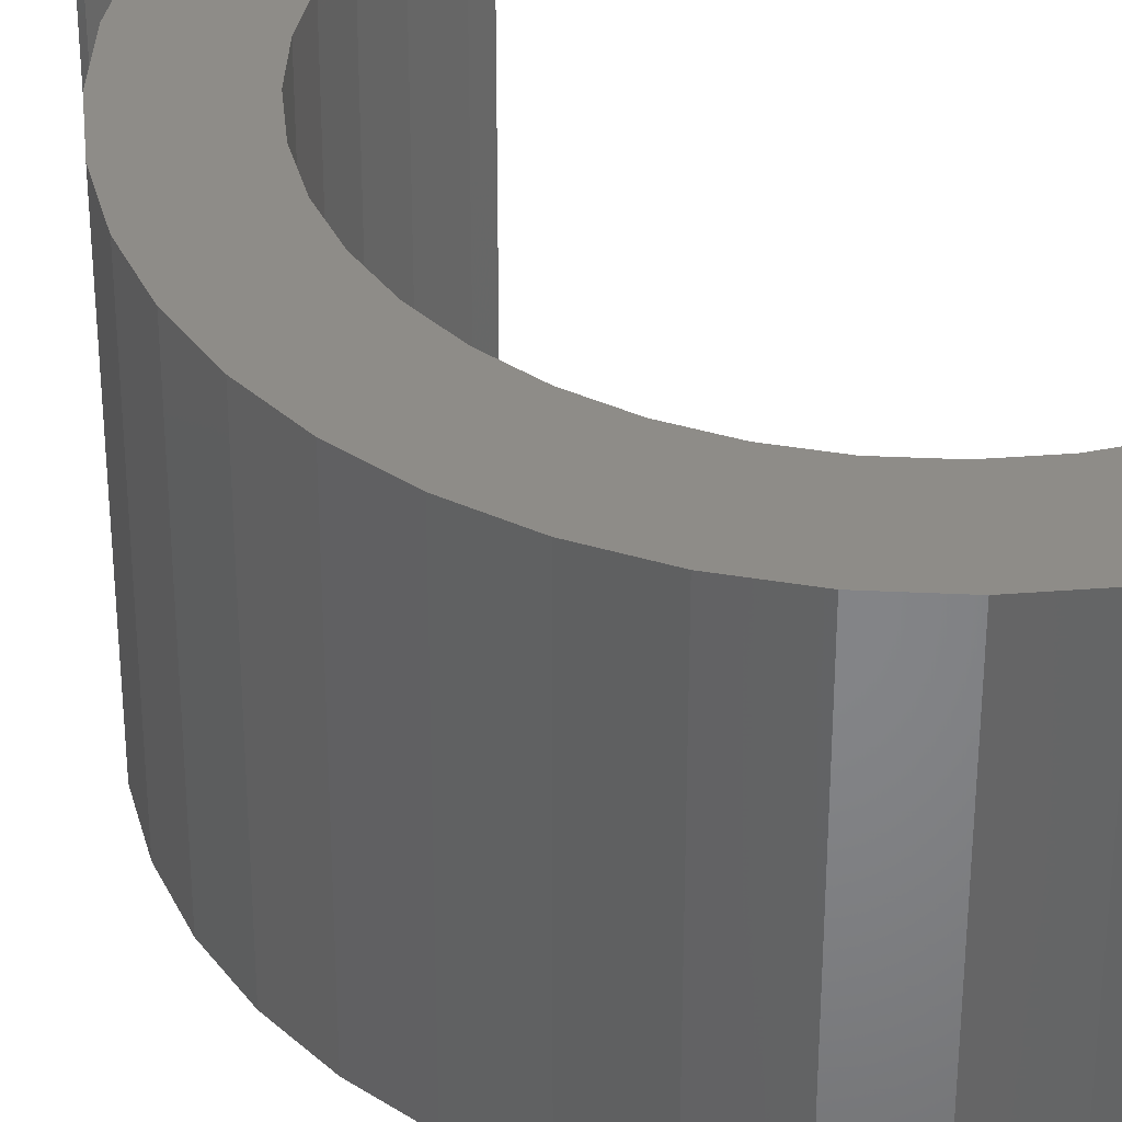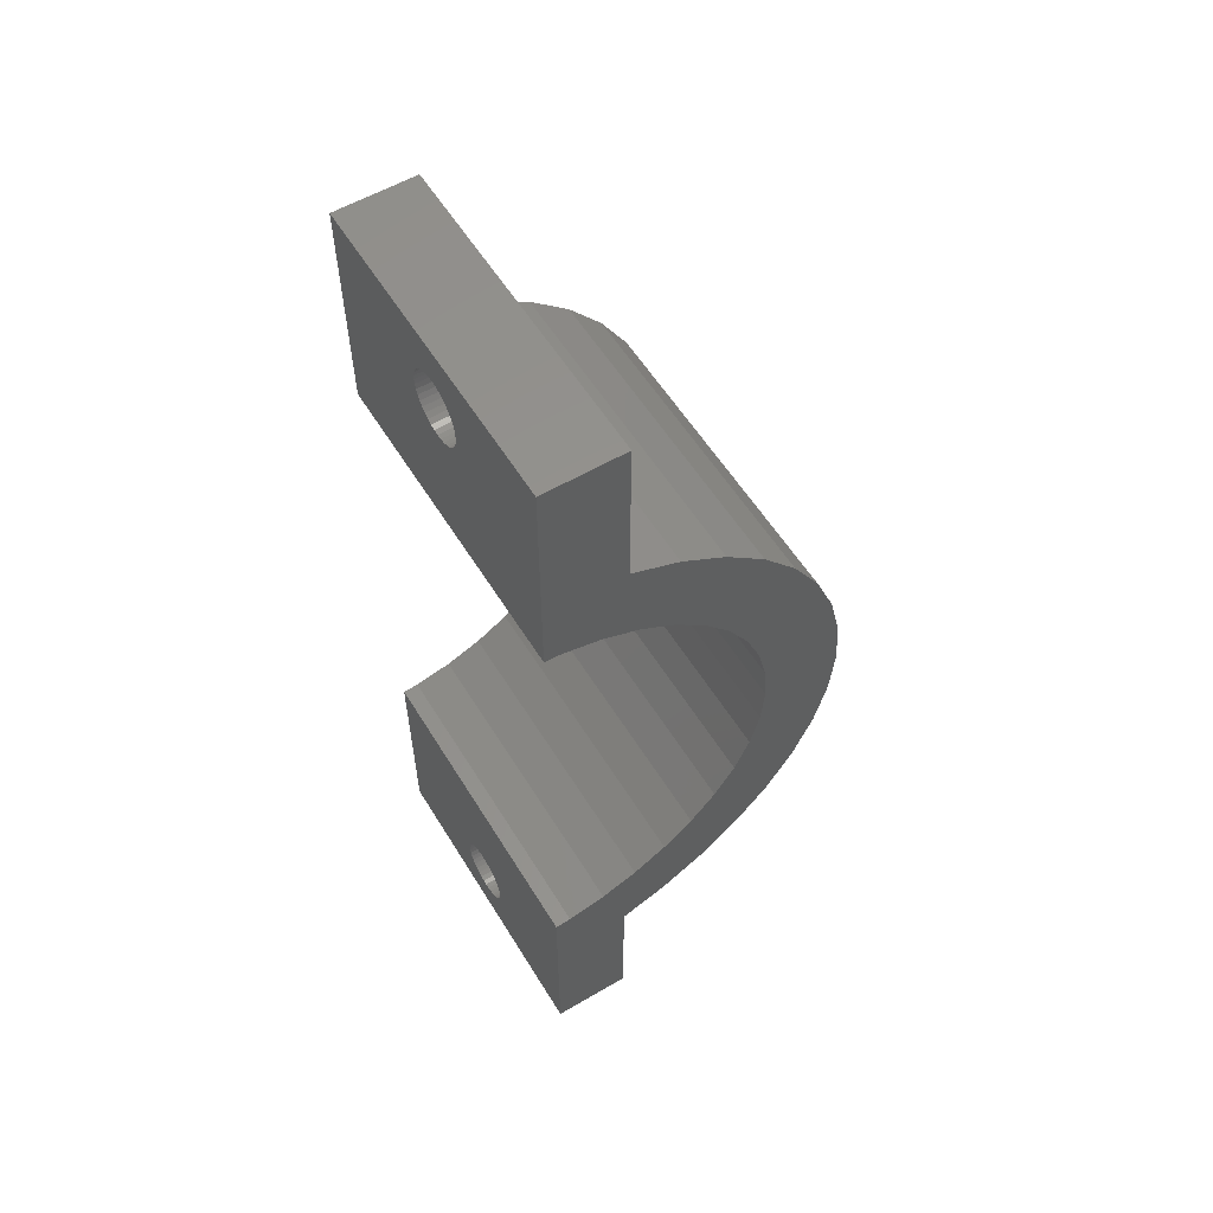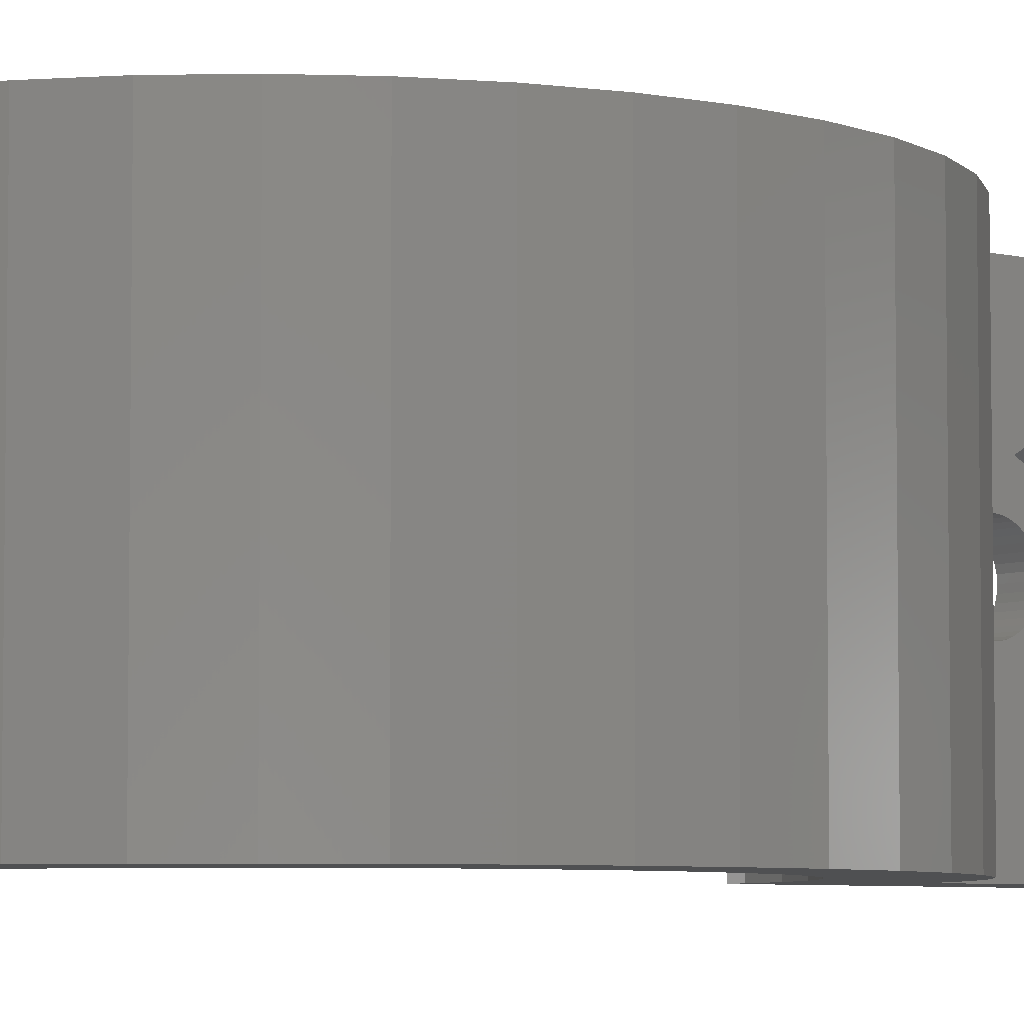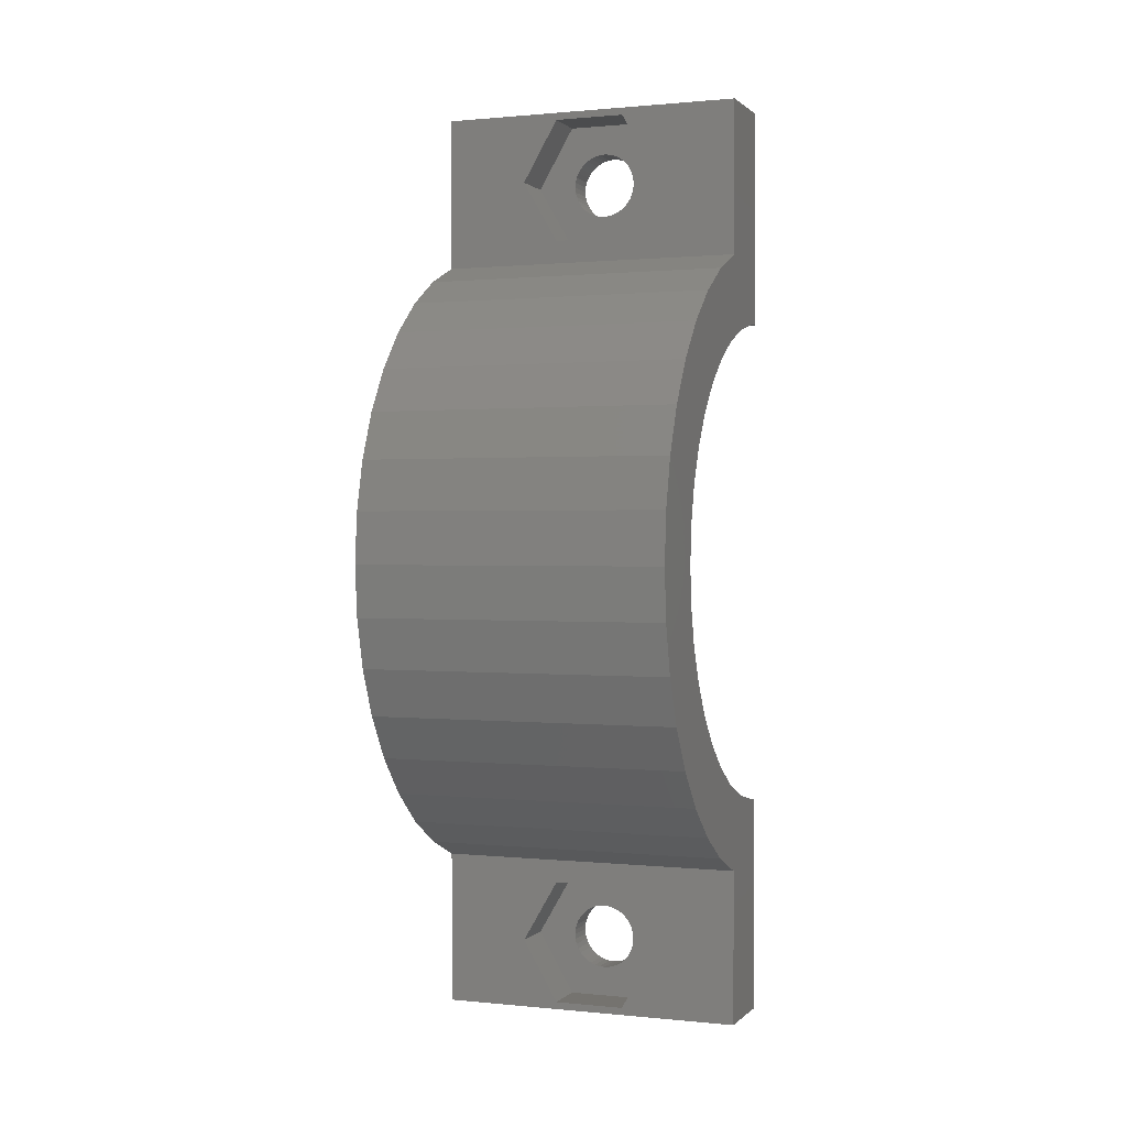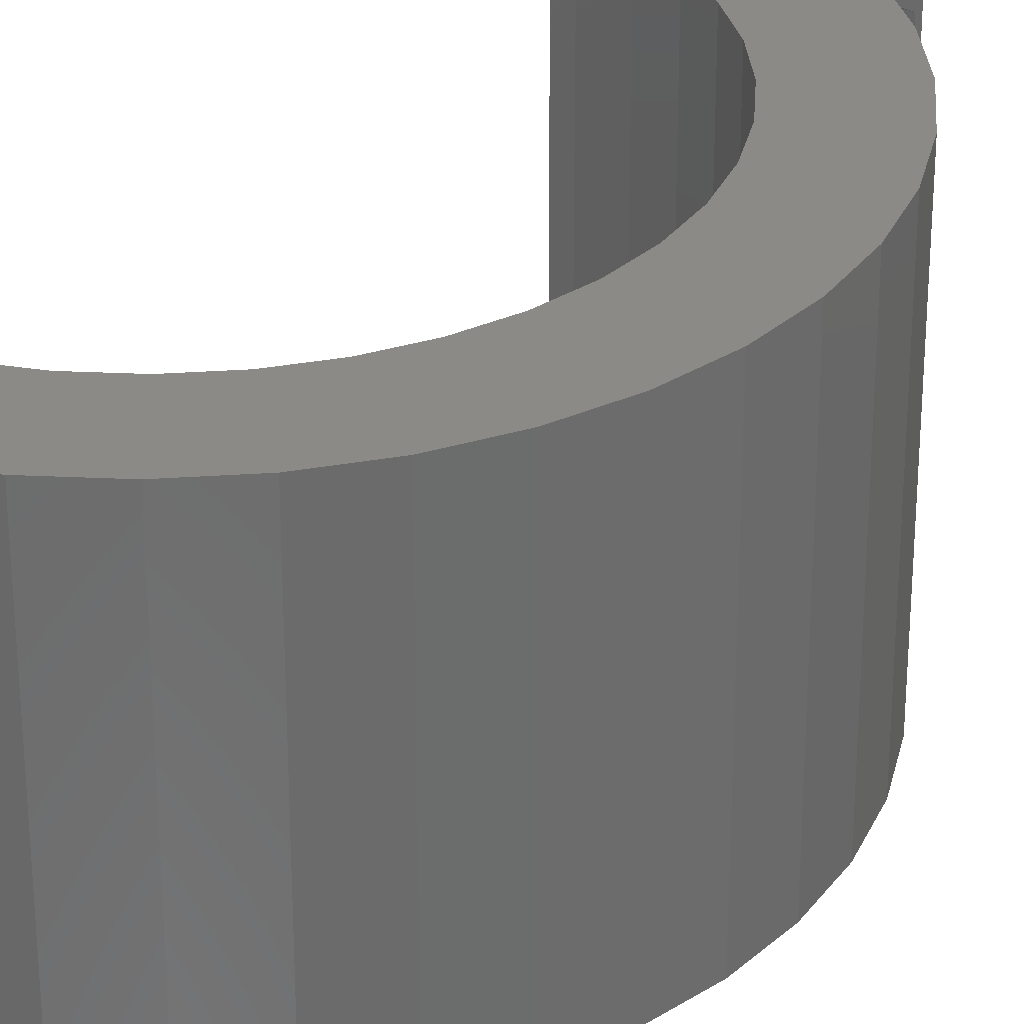
<metadata>
{"format":"stl","ext":"stl","renderer":"f3d","projection":"perspective","resolution":1024,"background":"white","views":[{"elev":37.6,"azim":142.9,"up":"+Z"},{"elev":57.1,"azim":-31.3,"up":"+Y"},{"elev":-5.6,"azim":52.7,"up":"+Z"},{"elev":0.8,"azim":110.9,"up":"+Y"},{"elev":32.0,"azim":35.1,"up":"+Z"}]}
</metadata>
<code>
# stl→obj: 272 verts, 548 faces
v 21 0 20
v 20.74 3.285 0
v 20.74 3.285 20
v 21 0 0
v 16.99 12.34 20
v 14.85 14.85 0
v 14.85 14.85 20
v 16.99 12.34 0
v 1.5 -21 0
v 6.5 -19.97 0
v 6.5 -30 0
v 2.503 -15.8 0
v 1.5 -30 0
v 4.944 -15.22 0
v 1.5 -15.88 0
v 16 0 0
v 20.74 -3.285 0
v 15.8 -2.503 0
v 19.97 -6.489 0
v 15.22 -4.944 0
v 18.71 -9.534 0
v 15.8 2.503 0
v 14.26 -7.264 0
v 16.99 -12.34 0
v 19.97 6.489 0
v 15.22 4.944 0
v 12.94 -9.405 0
v 14.85 -14.85 0
v 11.31 -11.31 0
v 12.34 -16.99 0
v 9.405 -12.94 0
v 9.534 -18.71 0
v 7.264 -14.26 0
v 18.71 9.534 0
v 14.26 7.264 0
v 12.94 9.405 0
v 11.31 11.31 0
v 12.34 16.99 0
v 9.405 12.94 0
v 9.534 18.71 0
v 7.264 14.26 0
v 6.5 19.97 0
v 4.944 15.22 0
v 2.503 15.8 0
v 1.5 21 0
v 1.5 15.88 0
v 6.5 30 0
v 1.5 30 0
v 19.97 6.489 20
v 18.71 9.534 20
v 9.534 18.71 20
v 12.34 16.99 20
v 1.5 21 20
v 6.5 19.97 20
v 6.5 30 20
v 2.503 15.8 20
v 1.5 30 20
v 4.944 15.22 20
v 1.5 15.88 20
v 16 0 20
v 15.8 2.503 20
v 20.74 -3.285 20
v 15.22 4.944 20
v 15.8 -2.503 20
v 14.26 7.264 20
v 19.97 -6.489 20
v 15.22 -4.944 20
v 12.94 9.405 20
v 11.31 11.31 20
v 9.405 12.94 20
v 7.264 14.26 20
v 18.71 -9.534 20
v 14.26 -7.264 20
v 16.99 -12.34 20
v 12.94 -9.405 20
v 14.85 -14.85 20
v 11.31 -11.31 20
v 12.34 -16.99 20
v 9.405 -12.94 20
v 9.534 -18.71 20
v 7.264 -14.26 20
v 6.5 -19.97 20
v 4.944 -15.22 20
v 2.503 -15.8 20
v 1.5 -21 20
v 1.5 -15.88 20
v 6.5 -30 20
v 1.5 -30 20
v 1.5 -23.4 10
v 1.5 -23.43 9.671
v 1.5 -23.5 9.351
v 1.5 -23.63 9.047
v 1.5 -23.8 8.766
v 1.5 -24.02 8.515
v 1.5 -24.27 8.301
v 1.5 -24.55 8.129
v 1.5 -24.85 8.003
v 1.5 -25.17 7.926
v 1.5 -25.5 7.9
v 1.5 -25.83 7.926
v 1.5 -26.15 8.003
v 1.5 -26.45 8.129
v 1.5 -26.73 8.301
v 1.5 -26.98 8.515
v 1.5 -27.57 9.671
v 1.5 -27.6 10
v 1.5 -27.5 9.351
v 1.5 -27.37 9.047
v 1.5 -27.2 8.766
v 1.5 -23.43 10.33
v 1.5 -23.5 10.65
v 1.5 -23.63 10.95
v 1.5 -23.8 11.23
v 1.5 -24.02 11.48
v 1.5 -24.27 11.7
v 1.5 -24.55 11.87
v 1.5 -24.85 12
v 1.5 -25.17 12.07
v 1.5 -25.5 12.1
v 1.5 -25.83 12.07
v 1.5 -26.15 12
v 1.5 -26.45 11.87
v 1.5 -26.73 11.7
v 1.5 -26.98 11.48
v 1.5 -27.2 11.23
v 1.5 -27.37 10.95
v 1.5 -27.5 10.65
v 1.5 -27.57 10.33
v 1.5 27.6 10
v 1.5 27.57 9.671
v 1.5 27.5 9.351
v 1.5 27.37 9.047
v 1.5 27.2 8.766
v 1.5 26.98 8.515
v 1.5 26.73 8.301
v 1.5 26.45 8.129
v 1.5 26.15 8.003
v 1.5 25.83 7.926
v 1.5 25.5 7.9
v 1.5 25.17 7.926
v 1.5 24.85 8.003
v 1.5 24.55 8.129
v 1.5 24.27 8.301
v 1.5 24.02 8.515
v 1.5 23.43 9.671
v 1.5 23.4 10
v 1.5 23.5 9.351
v 1.5 23.63 9.047
v 1.5 23.8 8.766
v 1.5 27.57 10.33
v 1.5 27.5 10.65
v 1.5 27.37 10.95
v 1.5 27.2 11.23
v 1.5 26.98 11.48
v 1.5 26.73 11.7
v 1.5 26.45 11.87
v 1.5 26.15 12
v 1.5 25.83 12.07
v 1.5 25.5 12.1
v 1.5 25.17 12.07
v 1.5 24.85 12
v 1.5 24.55 11.87
v 1.5 24.27 11.7
v 1.5 24.02 11.48
v 1.5 23.8 11.23
v 1.5 23.63 10.95
v 1.5 23.5 10.65
v 1.5 23.43 10.33
v 6.5 -21.47 12.32
v 6.5 -25.5 14.65
v 6.5 -29.53 12.32
v 6.5 -29.53 7.675
v 6.5 -21.47 7.675
v 6.5 -25.5 5.35
v 6.5 29.53 12.32
v 6.5 25.5 14.65
v 6.5 21.47 12.32
v 6.5 21.47 7.675
v 6.5 29.53 7.675
v 6.5 25.5 5.35
v 3.5 23.8 8.766
v 3.5 23.63 9.047
v 3.5 27.6 10
v 3.5 27.57 9.671
v 3.5 24.02 8.515
v 3.5 24.27 8.301
v 3.5 27.5 10.65
v 3.5 27.57 10.33
v 3.5 23.43 9.671
v 3.5 23.4 10
v 3.5 25.17 7.926
v 3.5 25.5 7.9
v 3.5 23.63 10.95
v 3.5 23.8 11.23
v 3.5 24.55 11.87
v 3.5 24.27 11.7
v 3.5 26.15 12
v 3.5 25.83 12.07
v 3.5 25.83 7.926
v 3.5 26.15 8.003
v 3.5 27.37 9.047
v 3.5 27.2 8.766
v 3.5 26.73 8.301
v 3.5 26.98 8.515
v 3.5 24.55 8.129
v 3.5 24.85 8.003
v 3.5 23.5 9.351
v 3.5 24.02 11.48
v 3.5 25.17 12.07
v 3.5 24.85 12
v 3.5 25.5 12.1
v 3.5 26.73 11.7
v 3.5 26.45 11.87
v 3.5 26.45 8.129
v 3.5 23.5 10.65
v 3.5 23.43 10.33
v 3.5 27.5 9.351
v 3.5 27.2 11.23
v 3.5 27.37 10.95
v 3.5 26.98 11.48
v 3.5 21.47 12.32
v 3.5 21.47 7.675
v 3.5 25.5 14.65
v 3.5 29.53 12.32
v 3.5 29.53 7.675
v 3.5 25.5 5.35
v 3.5 -27.2 11.23
v 3.5 -26.98 11.48
v 3.5 -23.4 10
v 3.5 -23.43 9.671
v 3.5 -25.5 7.9
v 3.5 -25.17 7.926
v 3.5 -23.5 10.65
v 3.5 -23.43 10.33
v 3.5 -24.85 12
v 3.5 -25.17 12.07
v 3.5 -26.73 8.301
v 3.5 -26.45 8.129
v 3.5 -24.55 11.87
v 3.5 -24.85 8.003
v 3.5 -23.63 9.047
v 3.5 -23.8 8.766
v 3.5 -24.27 8.301
v 3.5 -24.02 8.515
v 3.5 -25.5 12.1
v 3.5 -24.27 11.7
v 3.5 -24.55 8.129
v 3.5 -26.15 8.003
v 3.5 -25.83 7.926
v 3.5 -25.83 12.07
v 3.5 -27.5 9.351
v 3.5 -27.57 9.671
v 3.5 -27.2 8.766
v 3.5 -27.37 9.047
v 3.5 -23.5 9.351
v 3.5 -27.6 10
v 3.5 -26.98 8.515
v 3.5 -26.45 11.87
v 3.5 -26.73 11.7
v 3.5 -26.15 12
v 3.5 -23.8 11.23
v 3.5 -23.63 10.95
v 3.5 -24.02 11.48
v 3.5 -27.37 10.95
v 3.5 -27.57 10.33
v 3.5 -27.5 10.65
v 3.5 -21.47 7.675
v 3.5 -25.5 5.35
v 3.5 -25.5 14.65
v 3.5 -21.47 12.32
v 3.5 -29.53 12.32
v 3.5 -29.53 7.675
f 1 2 3
f 2 1 4
f 5 6 7
f 6 5 8
f 9 10 11
f 12 10 9
f 9 11 13
f 10 12 14
f 12 9 15
f 16 4 17
f 18 17 19
f 4 16 2
f 20 19 21
f 22 2 16
f 23 21 24
f 2 22 25
f 26 25 22
f 17 18 16
f 19 20 18
f 27 24 28
f 21 23 20
f 24 27 23
f 29 28 30
f 28 29 27
f 31 30 32
f 30 31 29
f 32 33 31
f 10 33 32
f 33 10 14
f 25 26 34
f 35 34 26
f 34 35 8
f 36 8 35
f 8 36 6
f 37 6 36
f 6 37 38
f 39 38 37
f 38 39 40
f 41 40 39
f 41 42 40
f 43 42 41
f 44 42 43
f 42 44 45
f 45 44 46
f 42 45 47
f 47 45 48
f 49 34 50
f 34 49 25
f 3 25 49
f 25 3 2
f 50 8 5
f 8 50 34
f 38 51 52
f 51 38 40
f 6 52 7
f 52 6 38
f 53 54 55
f 56 54 53
f 53 55 57
f 54 56 58
f 56 53 59
f 60 1 3
f 61 3 49
f 1 60 62
f 63 49 50
f 64 62 60
f 65 50 5
f 62 64 66
f 67 66 64
f 3 61 60
f 49 63 61
f 68 5 7
f 50 65 63
f 5 68 65
f 69 7 52
f 7 69 68
f 70 52 51
f 52 70 69
f 51 71 70
f 54 71 51
f 71 54 58
f 66 67 72
f 73 72 67
f 72 73 74
f 75 74 73
f 74 75 76
f 77 76 75
f 76 77 78
f 79 78 77
f 78 79 80
f 81 80 79
f 81 82 80
f 83 82 81
f 84 82 83
f 82 84 85
f 85 84 86
f 82 85 87
f 87 85 88
f 10 80 82
f 80 10 32
f 32 78 80
f 78 32 30
f 66 17 62
f 17 66 19
f 40 54 51
f 54 40 42
f 62 4 1
f 4 62 17
f 30 76 78
f 76 30 28
f 76 24 74
f 24 76 28
f 72 19 66
f 19 72 21
f 74 21 72
f 21 74 24
f 9 89 85
f 9 90 89
f 9 91 90
f 9 92 91
f 9 93 92
f 9 94 93
f 9 95 94
f 9 96 95
f 9 97 96
f 9 98 97
f 9 99 98
f 13 99 9
f 99 13 100
f 100 13 101
f 101 13 102
f 102 13 103
f 103 13 104
f 105 13 106
f 107 13 105
f 108 13 107
f 109 13 108
f 104 13 109
f 110 85 89
f 111 85 110
f 112 85 111
f 113 85 112
f 114 85 113
f 115 85 114
f 116 85 115
f 117 85 116
f 118 85 117
f 119 85 118
f 88 119 120
f 88 120 121
f 88 121 122
f 88 122 123
f 88 123 124
f 88 124 125
f 88 106 13
f 119 88 85
f 126 88 125
f 127 88 126
f 128 88 127
f 106 88 128
f 48 129 57
f 48 130 129
f 48 131 130
f 48 132 131
f 48 133 132
f 48 134 133
f 48 135 134
f 48 136 135
f 48 137 136
f 48 138 137
f 48 139 138
f 45 139 48
f 139 45 140
f 140 45 141
f 141 45 142
f 142 45 143
f 143 45 144
f 145 45 146
f 147 45 145
f 148 45 147
f 149 45 148
f 144 45 149
f 150 57 129
f 151 57 150
f 152 57 151
f 153 57 152
f 154 57 153
f 155 57 154
f 156 57 155
f 157 57 156
f 158 57 157
f 159 57 158
f 53 159 160
f 53 160 161
f 53 161 162
f 53 162 163
f 53 163 164
f 53 164 165
f 53 146 45
f 159 53 57
f 166 53 165
f 167 53 166
f 168 53 167
f 146 53 168
f 46 53 45
f 53 46 59
f 9 86 15
f 86 9 85
f 82 169 10
f 82 170 169
f 87 170 82
f 171 87 172
f 170 87 171
f 173 10 169
f 174 10 173
f 11 174 172
f 174 11 10
f 11 172 87
f 55 175 47
f 55 176 175
f 54 176 55
f 177 54 178
f 176 54 177
f 179 47 175
f 180 47 179
f 42 180 178
f 180 42 47
f 42 178 54
f 47 57 55
f 57 47 48
f 13 87 88
f 87 13 11
f 39 69 70
f 69 39 37
f 26 65 35
f 65 26 63
f 35 68 36
f 68 35 65
f 36 69 37
f 69 36 68
f 43 71 58
f 71 43 41
f 46 56 59
f 56 46 44
f 16 61 22
f 61 16 60
f 12 86 84
f 86 12 15
f 14 84 83
f 84 14 12
f 29 75 27
f 75 29 77
f 22 63 26
f 63 22 61
f 41 70 71
f 70 41 39
f 44 58 56
f 58 44 43
f 20 64 18
f 64 20 67
f 29 79 77
f 79 29 31
f 33 83 81
f 83 33 14
f 27 73 23
f 73 27 75
f 18 60 16
f 60 18 64
f 31 81 79
f 81 31 33
f 23 67 20
f 67 23 73
f 181 148 182
f 148 181 149
f 130 183 129
f 183 130 184
f 143 185 186
f 185 143 144
f 150 187 151
f 187 150 188
f 189 146 190
f 146 189 145
f 139 191 192
f 191 139 140
f 193 165 194
f 165 193 166
f 163 195 196
f 195 163 162
f 158 197 198
f 197 158 157
f 137 199 200
f 199 137 138
f 133 201 132
f 201 133 202
f 134 203 204
f 203 134 135
f 138 192 199
f 192 138 139
f 142 186 205
f 186 142 143
f 140 206 191
f 206 140 141
f 207 145 189
f 145 207 147
f 164 196 208
f 196 164 163
f 161 209 210
f 209 161 160
f 194 164 208
f 164 194 165
f 160 211 209
f 211 160 159
f 156 212 213
f 212 156 155
f 136 200 214
f 200 136 137
f 129 188 150
f 188 129 183
f 185 149 181
f 149 185 144
f 215 166 193
f 166 215 167
f 141 205 206
f 205 141 142
f 190 168 216
f 168 190 146
f 216 167 215
f 167 216 168
f 162 210 195
f 210 162 161
f 159 198 211
f 198 159 158
f 157 213 197
f 213 157 156
f 131 184 130
f 184 131 217
f 134 202 133
f 202 134 204
f 182 147 207
f 147 182 148
f 152 218 153
f 218 152 219
f 155 220 212
f 220 155 154
f 153 220 154
f 220 153 218
f 132 217 131
f 217 132 201
f 135 214 203
f 214 135 136
f 151 219 152
f 219 151 187
f 178 221 177
f 221 178 222
f 223 175 176
f 175 223 224
f 225 180 179
f 180 225 226
f 221 176 177
f 176 221 223
f 224 223 221
f 226 225 224
f 224 188 183
f 224 187 188
f 224 219 187
f 224 218 219
f 224 220 218
f 224 212 220
f 224 213 212
f 224 197 213
f 224 198 197
f 224 211 198
f 216 221 190
f 215 221 216
f 193 221 215
f 194 221 193
f 208 221 194
f 196 221 208
f 195 221 196
f 210 221 195
f 209 221 210
f 211 221 209
f 221 211 224
f 184 224 183
f 217 224 184
f 201 224 217
f 226 201 202
f 201 226 224
f 204 226 202
f 203 226 204
f 214 226 203
f 200 226 214
f 199 226 200
f 192 226 199
f 191 226 192
f 206 226 191
f 205 226 206
f 186 226 205
f 185 226 186
f 181 226 185
f 182 226 181
f 182 221 226
f 207 221 182
f 189 221 207
f 221 189 190
f 222 226 221
f 225 175 224
f 175 225 179
f 226 178 180
f 178 226 222
f 227 124 228
f 124 227 125
f 90 229 89
f 229 90 230
f 98 231 232
f 231 98 99
f 110 233 111
f 233 110 234
f 118 235 236
f 235 118 117
f 102 237 238
f 237 102 103
f 117 239 235
f 239 117 116
f 97 232 240
f 232 97 98
f 93 241 92
f 241 93 242
f 94 243 244
f 243 94 95
f 119 236 245
f 236 119 118
f 116 246 239
f 246 116 115
f 96 240 247
f 240 96 97
f 89 234 110
f 234 89 229
f 100 248 249
f 248 100 101
f 99 249 231
f 249 99 100
f 120 245 250
f 245 120 119
f 251 105 252
f 105 251 107
f 253 108 254
f 108 253 109
f 91 230 90
f 230 91 255
f 94 242 93
f 242 94 244
f 101 238 248
f 238 101 102
f 252 106 256
f 106 252 105
f 103 257 237
f 257 103 104
f 257 109 253
f 109 257 104
f 123 258 259
f 258 123 122
f 122 260 258
f 260 122 121
f 254 107 251
f 107 254 108
f 112 261 113
f 261 112 262
f 115 263 246
f 263 115 114
f 113 263 114
f 263 113 261
f 92 255 91
f 255 92 241
f 95 247 243
f 247 95 96
f 264 125 227
f 125 264 126
f 256 128 265
f 128 256 106
f 265 127 266
f 127 265 128
f 124 259 228
f 259 124 123
f 121 250 260
f 250 121 120
f 111 262 112
f 262 111 233
f 266 126 264
f 126 266 127
f 267 174 173
f 174 267 268
f 269 169 170
f 169 269 270
f 267 169 270
f 169 267 173
f 270 234 229
f 270 233 234
f 270 262 233
f 270 261 262
f 270 263 261
f 270 246 263
f 270 239 246
f 270 235 239
f 270 236 235
f 270 245 236
f 265 271 256
f 266 271 265
f 264 271 266
f 227 271 264
f 228 271 227
f 259 271 228
f 258 271 259
f 260 271 258
f 250 271 260
f 245 271 250
f 271 245 270
f 230 270 229
f 255 270 230
f 241 270 255
f 268 241 242
f 241 268 270
f 244 268 242
f 243 268 244
f 247 268 243
f 240 268 247
f 232 268 240
f 231 268 232
f 249 268 231
f 248 268 249
f 238 268 248
f 237 268 238
f 257 268 237
f 253 268 257
f 254 268 253
f 254 271 268
f 251 271 254
f 252 271 251
f 271 252 256
f 268 172 174
f 172 268 272
f 272 268 271
f 268 267 270
f 270 269 271
f 172 271 171
f 271 172 272
f 271 170 171
f 170 271 269

</code>
